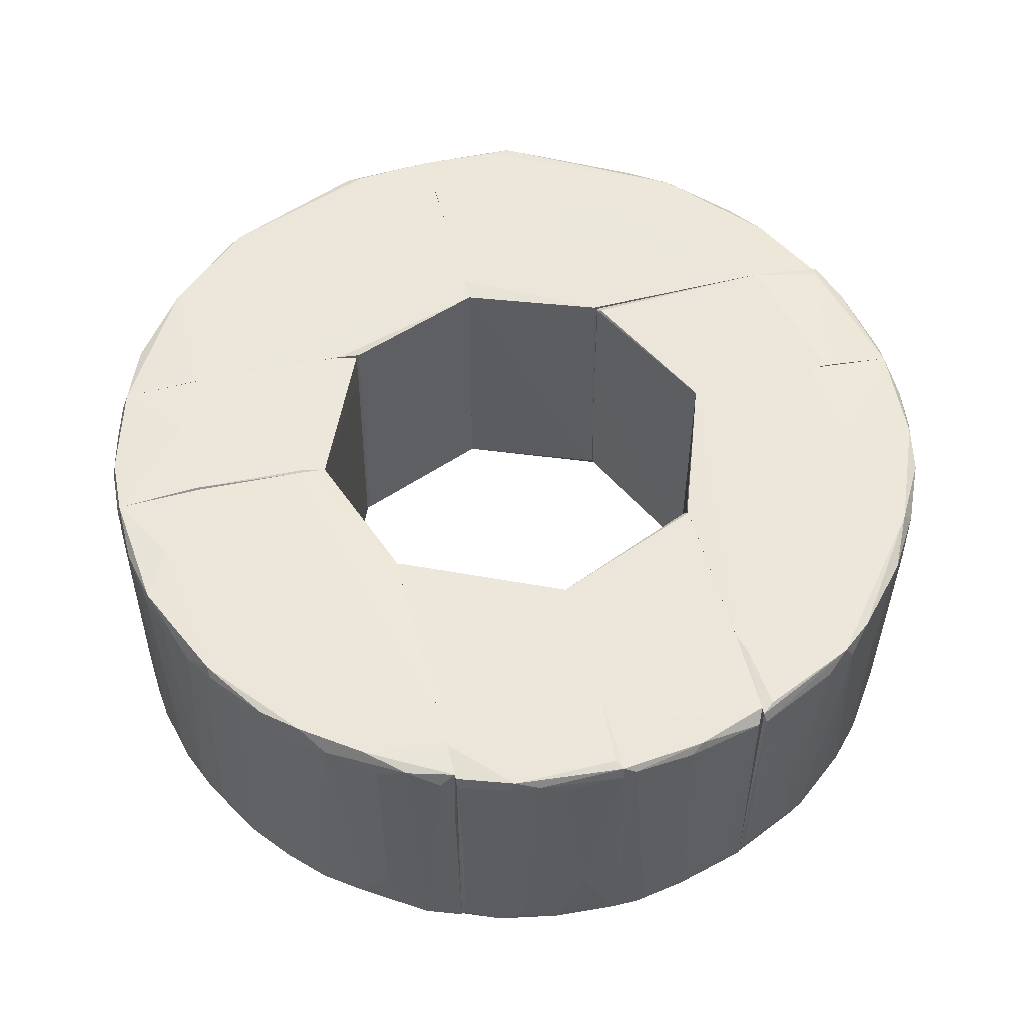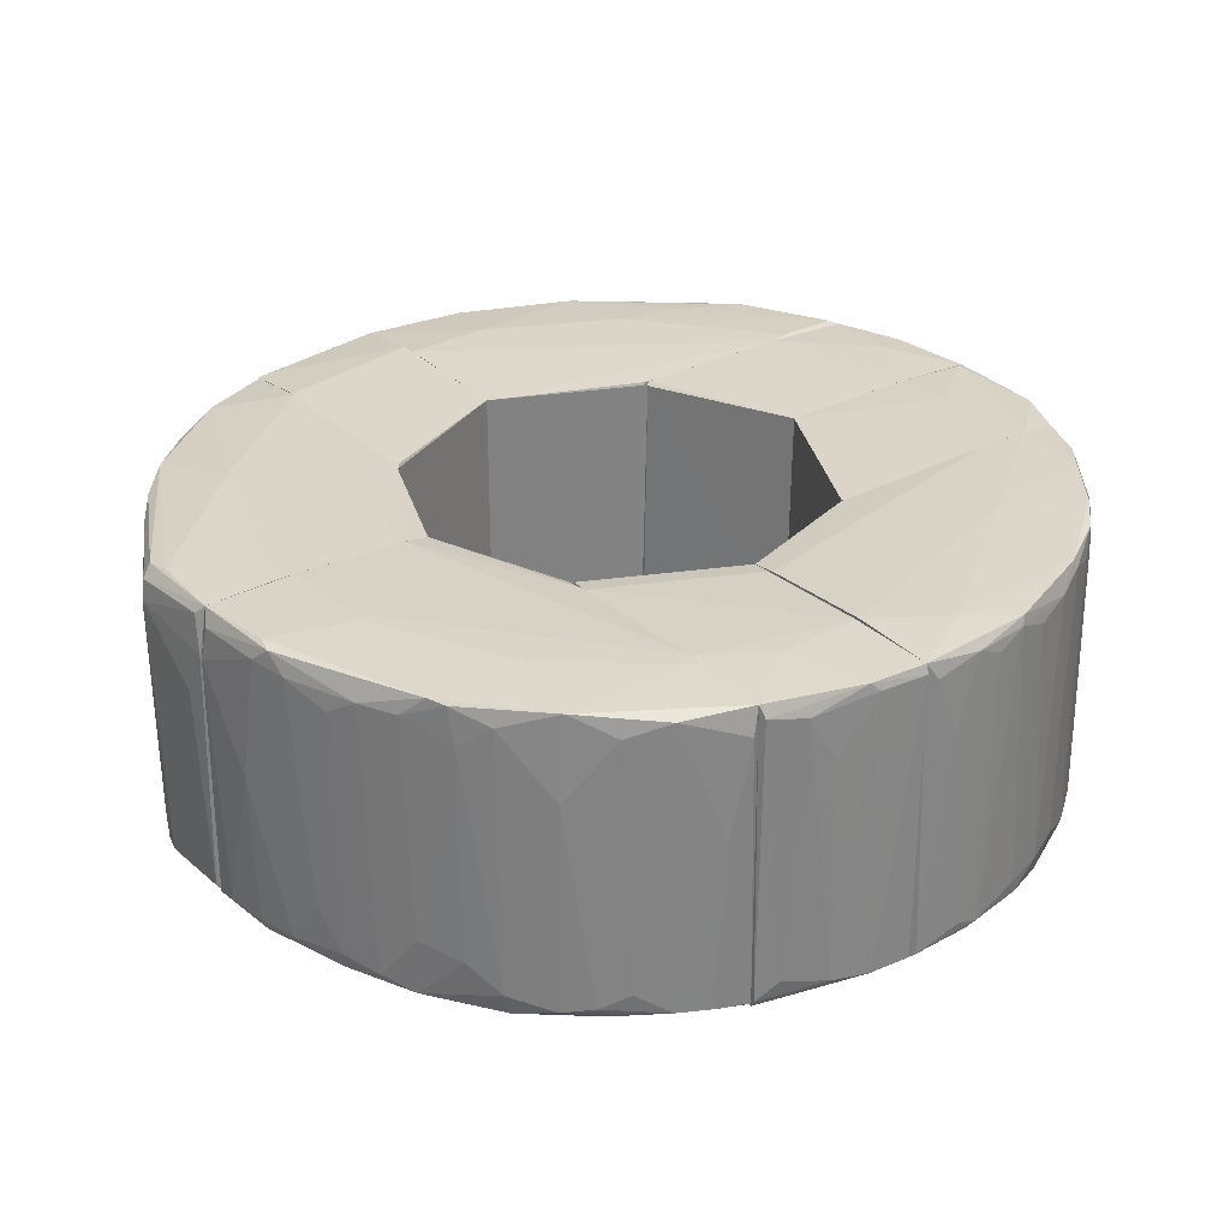
<metadata>
{"format":"obj","ext":"obj","renderer":"f3d","projection":"perspective","resolution":1024,"background":"white","views":[{"elev":53.5,"azim":-104.4,"up":"+Z"},{"elev":29.6,"azim":144.1,"up":"+Z"}]}
</metadata>
<code>
v -0.04824 0.0866 0.003374
v -0.0896 -0.03746 0.0332
v -0.08688 -0.04696 -0.01153
v -0.01232 0.09812 -0.02917
v -0.09163 -0.03475 -0.0339
v -0.09163 -0.03339 -0.03459
v 0.07717 -0.0001725 0.03455
v -0.08011 0.05474 0.03455
v -0.08011 0.05881 -0.03052
v 0.06701 -0.04627 0.03456
v 0.09005 0.03373 -0.03391
v -0.0191 0.09677 0.0298
v 0.08666 -0.04627 0.02981
v 0.08666 -0.04627 0.008114
v -0.04825 -0.0001725 0.0332
v 0.09615 0.01407 -0.03391
v -0.08689 0.04661 0.03319
v -0.03875 -0.09033 -0.0339
v -0.05164 -0.0001725 -0.03391
v -0.01774 0.09745 -0.0312
v 0.0765 0.02424 0.03524
v 0.0521 -0.0001725 0.03388
v 0.0521 -0.08152 0.03252
v -0.03062 0.03644 0.0332
v -0.03062 0.03644 -0.0312
v -0.03062 -0.09372 -0.01153
v 0.03922 -0.08965 -0.03187
v 0.03922 -0.03205 -0.03458
v 0.04871 0.08592 -0.03119
v 0.04871 0.08524 0.03319
v -0.09705 0.01881 0.03184
v 0.09887 -0.0001725 0.02371
v 0.09887 -0.02255 -0.0312
v 0.09887 -0.02255 0.03049
v 0.09887 -0.02322 -0.02509
v 0.02023 0.09609 0.02032
v 0.03583 0.07372 0.03524
v 0.03583 0.09134 0.02845
v -0.09841 0.007965 -0.01628
v -0.09841 -0.0001725 -0.03323
v -0.09841 -0.0001725 0.03049
v -0.09841 -0.0001725 -0.03323
v -0.09841 -0.002887 0.03184
v -0.09841 -0.007633 -0.02848
v -0.09841 -0.006279 -0.03323
v 0.02972 -0.09373 0.01354
v -0.07332 0.06695 -0.03188
v -0.07332 0.06695 -0.01425
v 0.09548 0.02152 0.03387
v 0.09548 0.02355 -0.03052
v -0.09231 0.03576 -0.03052
v -0.09231 0.03576 0.002012
v -0.09231 -0.03543 0.02981
v -0.09095 0.03644 0.0332
v -0.09095 0.03644 -0.03322
v -0.03266 -0.03475 -0.0217
v -0.03266 -0.03407 -0.0312
v -0.03266 -0.03407 -0.0217
v -0.03605 0.03644 -0.03324
v -0.06384 0.07507 0.03388
v 0.04192 0.0893 -0.03119
v 0.07717 -0.0001725 0.03456
v 0.08869 0.04119 0.0298
v -0.04283 0.07508 -0.03324
v 0.05142 -0.0001725 -0.03322
v 0.05142 -0.0822 -0.03527
v -0.01571 0.09677 -0.03254
v -0.01571 0.08864 0.03524
v 0.01141 0.09745 0.03252
v 0.07379 0.06422 0.03049
v 0.07379 0.06557 -0.02848
v 0.03379 -0.09237 0.03049
v 0.03379 -0.03204 0.0332
v -0.03333 -0.03476 0.0332
v -0.03333 -0.03407 0.03252
v 0.06091 0.07779 -0.02984
v -0.01909 -0.09711 0.02981
v -0.07061 0.06762 0.03455
v 0.03515 0.09203 -0.03119
v -0.03672 0.03643 -0.03323
v 0.09616 -0.0178 0.03388
v 0.04464 -0.08762 0.02913
v -0.02248 -0.09576 0.03184
v -0.02248 -0.09644 0.021
v 0.0948 0.02559 0.0298
v 0.0948 0.01813 0.03455
v 0.02565 0.09473 0.03049
v -0.06587 -0.07339 -0.03255
v -0.09027 0.03983 0.03049
v -0.09027 0.03644 0.03387
v -0.06315 -0.07542 -0.03458
v -0.06926 0.06897 -0.03324
v 0.05074 -0.08422 0.02981
v -0.04825 -0.0001725 0.0332
v -0.04825 -0.0001725 -0.03187
v 0.06023 0.0554 0.03524
v 0.09887 -0.0001725 -0.03187
v 0.09887 0.0005125 0.02303
v 0.09887 0.004584 -0.03119
v 0.04735 -0.0001725 -0.03119
v -0.013 0.09745 0.03252
v 0.002603 -0.05171 -0.03458
v -0.07604 0.06288 0.03116
v -0.08892 0.04457 -0.03188
v -0.0001175 0.07237 -0.03324
v 0.08937 -0.01577 -0.03459
v 0.06633 0.07303 -0.03119
v 0.03447 0.09202 -0.03119
v 0.03447 0.09135 -0.03255
v 0.03447 0.03238 -0.03119
v 0.03447 0.03237 0.02438
v 0.03447 0.03644 0.03387
v 0.03447 0.07372 0.03524
v 0.03447 0.03305 -0.0312
v 0.03447 0.03712 0.03388
v 0.03447 0.03847 -0.03323
v 0.03447 0.0317 0.03319
v 0.03447 0.0317 0.004724
v 0.03447 0.09067 0.03455
v 0.03447 0.07032 0.03524
v 0.03447 0.09066 0.03455
v 0.03447 0.09066 -0.03255
v 0.03447 0.05136 -0.03324
v 0.03447 0.07101 0.03524
v 0.03447 0.05067 -0.03323
v -0.09706 -0.0178 -0.03188
v -0.09706 -0.01645 0.03116
v 0.0826 -0.05169 -0.03459
v 0.0826 -0.05237 -0.0278
v -0.04756 0.08728 -0.0278
v -0.01367 -0.0978 0.0115
v -0.04215 -0.08965 0.01761
v -0.02655 0.09474 0.03455
v 0.07921 0.05744 0.03388
v 0.0005675 0.04797 -0.0312
v 0.0005675 0.09813 -0.03188
v 0.0005675 0.09813 0.03252
v 0.0005675 0.05203 -0.03324
v 0.0005675 0.04797 -0.0312
v 0.0005675 0.04729 0.0332
v 0.0005675 0.05271 0.03388
v 0.0005675 0.04729 0.0332
v 0.0005675 0.09744 0.03455
v 0.0005675 0.09744 -0.03254
v 0.0005675 0.05203 -0.03324
v -0.07807 -0.0001725 0.03387
v 0.07582 -0.06186 -0.0339
v 0.07243 0.06559 -0.03323
v -0.05773 -0.08017 -0.004749
v -0.04621 -0.08762 0.02913
v -0.09773 -0.0001725 0.03319
v -0.09773 -0.0001725 -0.03391
v -0.09773 0.01406 -0.03255
v -0.09773 0.01339 0.02912
v -0.07061 0.03644 0.03456
v 0.09819 0.01339 0.002693
v 0.09819 0.001866 0.03049
v 0.01955 0.09677 -0.02984
v 0.03515 -0.08017 -0.03527
v 0.03515 -0.09033 -0.03458
v 0.03515 -0.09033 0.03184
v 0.03515 -0.07406 0.03388
v 0.03515 -0.03679 -0.03458
v 0.04667 -0.0001725 0.03319
v -0.07536 -0.03611 0.03388
v -0.06112 -0.07745 -0.02441
v -0.0496 -0.06593 0.03388
v -0.03808 -0.03475 -0.03391
v 0.06565 0.07303 0.01557
v -0.06451 -0.06458 0.0332
v 0.09141 0.03509 0.02574
v 0.09141 0.03576 -0.02916
v 0.01277 -0.09711 -0.02848
v -0.09027 -0.03476 -0.03458
v -0.09027 -0.04018 0.01421
v -0.07875 -0.06119 0.02777
v -0.06723 -0.07271 0.008112
v -0.09638 0.02219 -0.03052
v 0.0209 0.07982 0.03524
v -0.08214 -0.05441 -0.0339
v 0.03514 -0.08084 -0.03527
v 0.03514 -0.03069 0.03319
v 0.03514 -0.03069 -2e-05
v 0.03514 -0.09101 -0.03458
v 0.03514 -0.09101 0.03184
v 0.03514 -0.03136 0.03252
v 0.03514 -0.03137 -0.0312
v 0.03514 -0.07474 0.03388
v 0.03514 -0.09033 -0.03527
v 0.03514 -0.03204 -0.03119
v 0.03039 -0.09305 -0.0312
v 0.08192 -0.0001725 -0.0339
v 0.08192 -0.05372 0.03116
v -0.09163 0.03712 0.01693
v -0.09163 0.03644 -0.03255
v 0.001246 -0.05102 -0.0339
v 0.001246 -0.09712 -0.03527
v 0.001246 -0.09848 0.01218
v 0.001246 -0.09848 0.01286
v 0.001246 -0.08695 -0.03527
v 0.001246 -0.04763 0.0332
v 0.001246 -0.04763 -0.0312
v 0.001246 -0.0517 -0.03458
v 0.001246 -0.04763 0.0332
v 0.001246 -0.04763 -0.0312
v 0.001246 -0.0978 0.03184
v 0.001246 -0.0822 0.03388
v 0.001246 -0.07881 0.03388
v 0.001246 -0.09779 0.03184
v 0.001246 -0.08694 -0.03527
v 0.07853 0.05948 -0.02239
v 0.07853 0.05881 0.02573
v -0.09502 0.02762 -0.03255
v 0.01074 0.09812 -0.0312
v -0.08078 -0.03475 -0.03459
v -0.09366 -0.03068 -0.0312
v -0.0435 0.03644 0.0332
v -0.0435 0.03644 -0.03323
v -0.0435 0.08864 0.03049
v 0.09751 0.01407 -0.03119
v 0.07311 -0.06525 -0.03119
v 0.08463 0.04931 0.0298
v 0.02023 -0.09576 -0.0339
v 0.04735 -0.0001725 -0.0312
v -0.0374 -0.03476 -0.0339
v 0.05684 0.07982 0.0298
v -0.08892 0.02288 -0.03391
v 0.09412 -0.01848 -0.03459
v -0.04079 -0.0883 -0.03527
v -0.002149 0.09812 0.03049
v 0.03446 -0.03136 0.00133
v 0.03446 -0.03136 0.03252
v 0.03446 -0.03204 -0.03119
v 0.03446 -0.03679 -0.03458
v -0.06994 0.03644 0.03455
v -0.04757 -0.0001725 -0.0312
v -0.04757 -0.0001725 -0.0129
v 0.04667 -0.0001725 0.03319
v -0.000795 0.09881 -0.0312
v -0.04079 0.08999 -0.03254
v 0.001925 0.07169 -0.03324
v -0.07672 -0.06187 -0.03052
v 0.06566 -0.0727 -0.03255
v 0.06566 -0.07067 -0.03526
v -0.08349 0.05271 0.0298
v 0.08531 -0.04763 -0.03187
v -0.05637 0.08185 -0.0312
v -0.007573 0.09812 0.01693
v 0.09819 -0.002215 0.03184
v 0.0005588 0.07846 0.03524
v 0.0005588 0.09745 0.03455
v 0.0005588 0.09745 -0.03254
v -0.03944 0.09135 -0.02848
v 0.08192 -0.0001725 -0.03391
v -0.08011 0.01339 0.03456
v 0.02565 -0.09508 0.03049
v 0.07853 -0.05915 0.02235
v -0.01774 -0.09644 -0.03255
v 0.08802 0.0439 -0.03052
v -0.08214 0.03644 0.03455
v -0.03198 -0.03476 -0.02034
v -0.03198 -0.03476 -0.0312
v -0.03401 0.0927 0.02913
v -0.02588 0.09541 0.03252
v 0.05548 0.08185 -0.02645
v -0.09028 -0.03475 0.03319
v -0.05164 -0.0001725 -0.03391
v 0.08124 0.05405 0.03455
v 0.02972 0.09405 -0.02713
v -0.05231 0.06017 0.03524
v 0.01345 0.09677 0.03455
v -0.07807 -0.0001725 0.03388
v -0.0957 0.02423 0.03388
v -0.0957 0.001185 0.03388
v -0.0957 0.02559 0.03116
v -0.00554 -0.0978 -0.02848
v -0.0313 0.09406 -0.03188
v 0.07446 0.02356 0.03524
v -0.06722 0.07237 0.02642
v -0.008929 -0.09848 0.02981
v 0.006671 -0.09848 0.02981
v 0.09683 -0.0001725 0.03388
v 0.09683 -0.0001725 -0.0339
v 0.09683 -0.02322 0.03319
v 0.07107 -0.06796 0.02981
v -0.05909 0.07914 0.02913
v -0.04757 -0.0001725 -0.0217
v -0.04757 -0.0001725 -0.0312
v 0.09344 0.03034 -0.01966
v -0.02656 -0.0944 -0.0339
v -0.05299 -0.07813 -0.03527
v -0.05299 -0.07881 -0.03527
v -0.02995 0.09474 -0.02848
v -0.09299 -0.03339 0.03048
v -0.06587 0.07439 -0.0312
v 0.03989 0.08999 0.006754
v -0.04283 0.03033 -0.03391
v 0.06227 -0.07609 0.03049
v 0.03379 0.09202 0.03184
v 0.03379 0.03916 -0.03324
v 0.03379 0.03237 0.0332
v 0.03379 0.03237 0.02438
v 0.03379 0.03305 -0.0312
v -0.07061 -0.03476 0.03388
v -0.05976 -0.07881 0.03049
v -0.08552 -0.04898 -0.03119
v 0.004636 -0.09779 -0.02644
v -0.074 -0.06594 0.03184
v -0.09163 -0.03611 -0.03052
v -0.09163 -0.03476 -0.03322
v -0.09163 -0.03476 0.03252
v -0.09163 0.03644 0.03049
v 0.001247 0.07846 0.03524
v 0.001247 0.05203 0.03388
v -0.09502 -0.02661 0.02778
v 0.0521 -0.0001725 0.03387
v -0.08417 0.05271 -0.01967
v -0.03401 -0.03475 0.0332
v 0.08124 -0.0001725 0.03456
v -0.08892 -0.01645 0.03388
v 0.01684 -0.09711 0.02913
v -0.01503 -0.09644 -0.03527
v -0.05095 0.08457 0.03252
v -0.09095 0.03644 -0.03324
v -0.03266 -0.03476 0.03252
v -0.03266 -0.09372 0.03049
v 0.06158 -0.07609 -0.03322
v -0.0957 -0.01915 0.03319
v 0.0487 -0.0849 -0.03187
v -0.01842 -0.08017 0.03388
v 0.03582 -0.0917 0.02371
v 0.07446 -0.06253 0.03252
v -0.08282 0.03644 0.03456
v 0.05819 0.07711 -0.03323
v 0.09684 -0.0001725 0.03387
v 0.09684 -0.0001725 -0.03391
v 0.09684 0.01745 0.03049
v 0.08396 0.05067 -0.03255
v 0.08396 0.05134 -0.01966
v -0.04757 -0.08492 0.03252
v 0.001926 -0.09848 0.01286
v -0.04959 0.08456 0.03455
v -0.05095 -0.08492 0.021
v -0.05095 -0.08424 -0.03187
v 0.05481 -0.08152 0.009468
v -0.0801 -0.03476 -0.03458
v -0.0801 -0.05848 0.03252
v 0.0643 0.07303 0.03455
v 0.05142 -0.0001725 -0.03323
v -0.0313 0.03643 -0.0312
v -0.0313 0.03643 0.0332
v -0.0313 0.03576 -0.0312
v -0.0313 0.03576 0.0332
v -0.08349 -0.0517 -0.03458
v -0.08349 -0.05373 0.02913
v -0.07197 -0.06729 -0.0339
v 0.09955 -0.0008538 -0.03052
v 0.09955 -0.02255 0.02574
v 0.09955 -0.00493 0.01354
v 0.09955 -0.01916 -0.03187
v 0.03243 -0.09033 0.03252
v -0.09773 -0.0001725 0.03319
v -0.09773 -0.0001725 -0.0339
v -0.07061 -0.03475 0.03388
f 354 309 310
f 205 204 197
f 292 291 197
f 291 292 174
f 204 205 261
f 174 311 261
f 197 204 206
f 261 311 74
f 174 261 225
f 205 197 203
f 225 205 203
f 340 308 305
f 150 340 305
f 340 150 326
f 206 204 208
f 330 206 208
f 165 330 208
f 355 180 176
f 197 206 198
f 276 197 198
f 206 280 198
f 280 276 198
f 261 205 262
f 205 225 262
f 225 261 262
f 308 340 347
f 176 308 347
f 355 176 347
f 311 53 347
f 53 355 347
f 340 170 347
f 305 308 177
f 308 176 177
f 356 88 177
f 176 356 177
f 292 197 229
f 290 18 229
f 206 330 83
f 330 340 83
f 326 77 83
f 340 326 83
f 77 280 83
f 280 206 83
f 340 330 167
f 330 165 167
f 170 340 167
f 197 291 210
f 203 197 210
f 18 344 91
f 88 356 91
f 292 229 91
f 229 18 91
f 204 261 325
f 261 74 325
f 74 204 325
f 150 344 132
f 326 150 132
f 344 18 132
f 18 326 132
f 77 326 84
f 290 258 84
f 74 311 304
f 204 74 304
f 311 165 304
f 208 204 304
f 165 208 304
f 165 311 2
f 311 347 2
f 347 170 2
f 167 165 2
f 170 167 2
f 344 150 343
f 150 305 343
f 149 344 343
f 305 149 343
f 174 292 354
f 356 180 354
f 292 91 354
f 91 356 354
f 291 174 346
f 174 225 346
f 225 203 346
f 210 291 346
f 203 210 346
f 176 180 242
f 180 356 242
f 356 176 242
f 355 53 175
f 53 309 175
f 3 355 175
f 309 3 175
f 180 355 306
f 355 3 306
f 3 309 306
f 309 354 306
f 354 180 306
f 197 276 322
f 276 258 322
f 258 290 322
f 229 197 322
f 290 229 322
f 280 77 131
f 276 280 131
f 258 276 131
f 77 84 131
f 84 258 131
f 305 177 166
f 177 88 166
f 344 149 166
f 149 305 166
f 91 344 166
f 88 91 166
f 18 290 26
f 326 18 26
f 84 326 26
f 290 84 26
f 311 174 310
f 53 311 310
f 309 53 310
f 174 354 310
f 127 294 328
f 5 56 318
f 363 94 95
f 94 363 362
f 5 318 266
f 56 5 168
f 363 95 19
f 5 126 6
f 363 19 6
f 58 56 57
f 56 168 57
f 19 95 57
f 168 19 57
f 56 58 75
f 318 56 75
f 94 318 75
f 95 94 237
f 58 57 237
f 75 58 237
f 94 75 237
f 5 266 294
f 6 126 45
f 363 6 45
f 126 315 127
f 315 294 127
f 318 94 272
f 94 362 272
f 362 320 272
f 272 320 364
f 266 318 364
f 320 266 364
f 318 272 364
f 315 126 216
f 126 5 216
f 5 294 216
f 294 315 216
f 57 95 236
f 95 237 236
f 237 57 236
f 362 363 40
f 43 362 40
f 363 45 40
f 45 43 40
f 168 5 215
f 19 168 215
f 5 6 215
f 6 19 215
f 43 45 44
f 45 126 44
f 126 127 44
f 127 43 44
f 362 43 328
f 320 362 328
f 266 320 328
f 294 266 328
f 43 127 328
f 189 200 181
f 196 199 201
f 199 196 197
f 201 199 209
f 185 184 190
f 196 201 202
f 185 190 188
f 73 188 186
f 188 190 186
f 73 201 207
f 201 209 207
f 188 73 207
f 202 201 231
f 186 190 231
f 190 184 189
f 184 223 189
f 223 197 189
f 197 223 173
f 223 321 173
f 196 234 102
f 209 185 361
f 185 188 361
f 207 209 361
f 188 207 361
f 199 341 281
f 209 199 281
f 173 321 281
f 185 209 256
f 321 223 256
f 209 281 256
f 281 321 256
f 197 196 200
f 189 197 200
f 102 234 200
f 196 102 200
f 234 196 233
f 190 234 233
f 196 202 233
f 202 231 233
f 231 190 233
f 184 185 72
f 256 46 72
f 185 256 72
f 223 184 191
f 46 256 191
f 256 223 191
f 72 46 191
f 184 72 191
f 201 73 232
f 73 186 232
f 231 201 232
f 186 231 232
f 341 199 307
f 199 197 307
f 197 173 307
f 281 341 307
f 173 281 307
f 234 190 181
f 190 189 181
f 200 234 181
f 187 182 183
f 62 319 224
f 62 224 238
f 224 319 283
f 319 62 10
f 238 224 187
f 224 163 187
f 160 161 187
f 161 182 187
f 182 161 162
f 10 62 162
f 193 284 332
f 283 319 282
f 163 224 65
f 224 283 65
f 193 332 285
f 332 298 285
f 66 327 329
f 161 160 331
f 82 161 331
f 162 161 23
f 10 162 23
f 332 10 23
f 298 332 23
f 62 238 22
f 238 182 22
f 162 62 22
f 182 162 22
f 249 358 32
f 357 283 32
f 283 282 32
f 282 249 32
f 193 285 257
f 327 298 345
f 329 327 345
f 283 357 360
f 357 358 360
f 33 128 360
f 228 283 360
f 128 228 360
f 66 160 159
f 187 163 159
f 160 187 159
f 160 66 27
f 66 329 27
f 329 82 27
f 331 160 27
f 82 331 27
f 298 327 243
f 285 298 243
f 147 128 129
f 257 147 129
f 14 257 129
f 358 14 35
f 33 360 35
f 360 358 35
f 319 10 81
f 10 332 81
f 332 284 81
f 282 319 81
f 284 282 81
f 65 283 192
f 128 147 244
f 327 66 244
f 228 128 244
f 66 159 244
f 147 243 244
f 243 327 244
f 358 357 359
f 32 358 359
f 357 32 359
f 14 358 13
f 193 257 13
f 257 14 13
f 163 65 28
f 159 163 28
f 65 192 28
f 147 257 221
f 257 285 221
f 243 147 221
f 285 243 221
f 161 82 93
f 82 329 93
f 23 161 93
f 298 23 93
f 345 298 93
f 329 345 93
f 283 228 106
f 192 283 106
f 228 244 106
f 244 159 106
f 159 28 106
f 28 192 106
f 358 249 34
f 284 193 34
f 249 282 34
f 282 284 34
f 193 13 34
f 13 358 34
f 128 33 246
f 129 128 246
f 14 129 246
f 33 35 246
f 35 14 246
f 182 238 183
f 238 187 183
f 353 15 287
f 217 351 218
f 217 218 54
f 54 218 55
f 146 288 15
f 288 146 152
f 152 146 151
f 288 152 267
f 352 288 267
f 55 152 213
f 351 217 155
f 217 54 155
f 55 218 297
f 267 152 297
f 151 273 31
f 352 351 353
f 288 352 353
f 351 155 353
f 213 152 153
f 146 15 255
f 15 353 255
f 353 155 255
f 152 151 41
f 151 31 41
f 152 55 227
f 55 297 227
f 297 152 227
f 31 273 275
f 52 213 275
f 352 267 80
f 297 218 80
f 267 297 80
f 39 153 42
f 153 152 42
f 41 39 42
f 152 41 42
f 54 273 333
f 155 54 333
f 255 155 333
f 255 333 274
f 151 146 274
f 273 151 274
f 146 255 274
f 333 273 274
f 213 153 178
f 153 31 178
f 31 275 178
f 275 213 178
f 55 213 51
f 213 52 51
f 153 39 154
f 31 153 154
f 39 41 154
f 41 31 154
f 54 55 312
f 273 54 312
f 275 273 312
f 52 275 312
f 55 51 312
f 51 52 312
f 218 351 350
f 351 352 350
f 80 218 350
f 352 80 350
f 15 288 287
f 288 353 287
f 64 92 67
f 195 324 90
f 139 140 25
f 25 140 24
f 140 139 145
f 145 324 92
f 92 295 247
f 9 245 103
f 324 195 104
f 92 324 104
f 90 324 235
f 250 270 235
f 139 25 59
f 25 24 59
f 324 145 59
f 145 139 59
f 235 324 59
f 24 235 59
f 253 1 219
f 251 252 239
f 230 251 239
f 247 295 286
f 342 270 68
f 270 250 68
f 250 251 68
f 9 103 48
f 252 145 105
f 145 92 105
f 251 230 101
f 4 239 20
f 252 251 141
f 24 140 141
f 145 252 141
f 140 145 141
f 251 250 141
f 235 24 141
f 250 235 141
f 219 342 133
f 264 219 133
f 68 251 133
f 342 68 133
f 251 101 133
f 101 264 133
f 92 247 240
f 253 277 240
f 103 60 279
f 286 295 279
f 60 286 279
f 295 48 279
f 48 103 279
f 195 90 194
f 104 195 194
f 90 89 194
f 89 104 194
f 103 245 17
f 89 90 17
f 104 89 17
f 90 8 17
f 277 253 293
f 20 277 293
f 264 20 293
f 219 264 263
f 253 219 263
f 264 293 263
f 293 253 263
f 60 342 323
f 1 247 323
f 219 1 323
f 342 219 323
f 286 60 323
f 247 286 323
f 245 9 317
f 9 104 317
f 17 245 317
f 104 17 317
f 90 235 260
f 235 270 260
f 270 8 260
f 8 90 260
f 247 1 130
f 1 253 130
f 240 247 130
f 253 240 130
f 295 92 47
f 104 9 47
f 92 104 47
f 48 295 47
f 9 48 47
f 252 105 64
f 105 92 64
f 239 4 248
f 230 239 248
f 4 101 248
f 101 230 248
f 264 101 12
f 101 4 12
f 20 264 12
f 4 20 12
f 342 60 78
f 270 342 78
f 60 103 78
f 8 270 78
f 103 17 78
f 17 8 78
f 239 252 67
f 277 20 67
f 20 239 67
f 240 277 67
f 92 240 67
f 252 64 67
f 119 271 179
f 135 143 144
f 135 302 142
f 143 135 142
f 111 109 119
f 111 119 115
f 111 302 114
f 109 111 114
f 109 144 214
f 143 142 313
f 135 144 138
f 115 119 124
f 313 115 124
f 302 111 301
f 142 302 301
f 111 115 301
f 144 109 241
f 300 138 241
f 138 144 241
f 144 143 137
f 69 214 137
f 109 214 158
f 69 36 158
f 214 69 158
f 302 135 303
f 114 302 303
f 300 114 303
f 138 300 303
f 135 138 303
f 36 69 87
f 299 269 87
f 158 36 87
f 269 158 87
f 214 144 136
f 144 137 136
f 137 214 136
f 313 142 314
f 115 313 314
f 142 301 314
f 301 115 314
f 114 300 123
f 109 114 123
f 300 241 123
f 241 109 123
f 119 299 271
f 137 143 271
f 69 137 271
f 87 69 271
f 299 87 271
f 119 109 108
f 299 119 108
f 269 299 108
f 109 158 108
f 158 269 108
f 143 313 179
f 124 119 179
f 313 124 179
f 271 143 179
f 120 316 278
f 7 100 97
f 113 122 117
f 100 7 164
f 117 122 116
f 113 37 121
f 122 113 121
f 97 100 336
f 100 164 110
f 116 100 110
f 117 116 110
f 121 37 348
f 30 121 348
f 7 97 335
f 157 49 335
f 338 148 71
f 100 116 349
f 336 100 349
f 37 113 21
f 148 338 11
f 63 49 85
f 156 50 85
f 121 30 38
f 148 11 334
f 164 7 316
f 134 348 268
f 49 63 268
f 30 348 226
f 169 76 226
f 348 169 226
f 265 30 226
f 76 265 226
f 122 121 79
f 61 122 79
f 121 38 79
f 348 134 70
f 169 348 70
f 71 169 70
f 349 116 254
f 336 349 254
f 11 336 254
f 335 97 98
f 157 335 98
f 98 97 99
f 156 98 99
f 7 335 86
f 335 49 86
f 21 7 86
f 49 268 86
f 268 21 86
f 172 50 259
f 11 338 259
f 50 11 259
f 338 339 259
f 259 339 222
f 134 268 222
f 268 63 222
f 63 259 222
f 49 157 337
f 85 49 337
f 156 85 337
f 157 98 337
f 98 156 337
f 116 122 125
f 122 334 125
f 334 11 125
f 254 116 125
f 11 254 125
f 348 37 96
f 37 21 96
f 268 348 96
f 21 268 96
f 122 61 29
f 334 122 29
f 30 265 29
f 265 76 29
f 113 117 112
f 117 164 112
f 164 316 112
f 338 71 211
f 339 338 211
f 97 336 16
f 336 11 16
f 11 50 16
f 99 97 16
f 63 85 171
f 172 259 171
f 259 63 171
f 71 148 107
f 76 169 107
f 169 71 107
f 148 334 107
f 334 29 107
f 29 76 107
f 70 134 212
f 71 70 212
f 222 339 212
f 134 222 212
f 211 71 212
f 339 211 212
f 38 30 296
f 61 79 296
f 79 38 296
f 29 61 296
f 30 29 296
f 21 113 120
f 113 112 120
f 112 316 120
f 50 156 220
f 156 99 220
f 16 50 220
f 99 16 220
f 164 117 118
f 110 164 118
f 117 110 118
f 50 172 289
f 85 50 289
f 172 171 289
f 171 85 289
f 7 21 278
f 316 7 278
f 21 120 278

</code>
